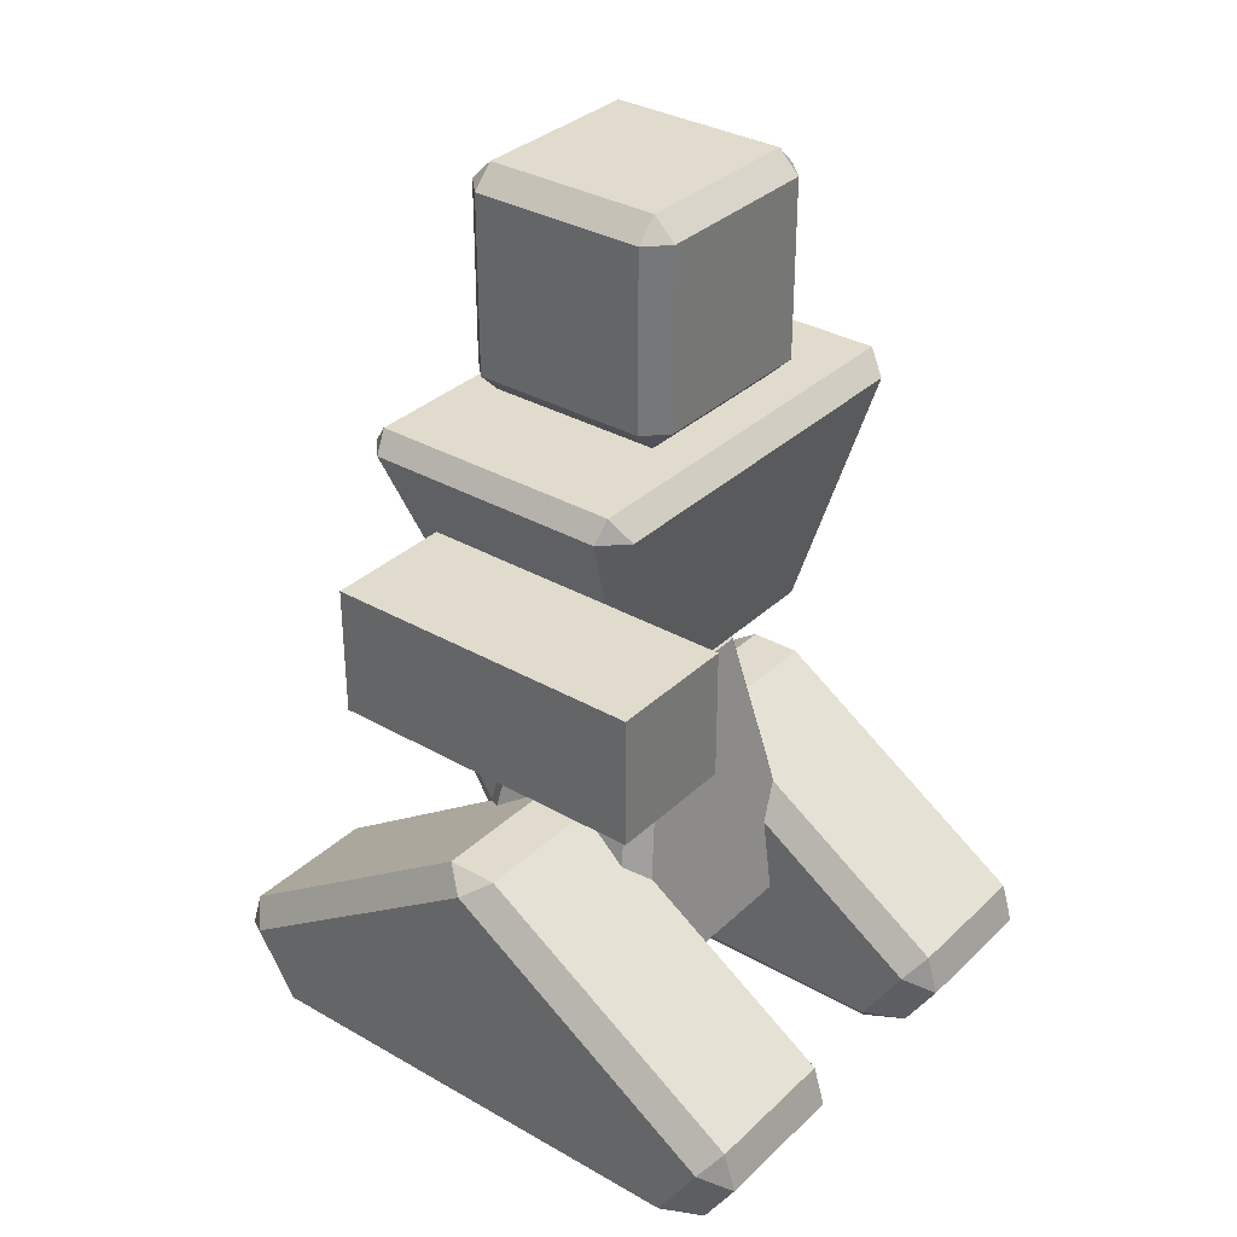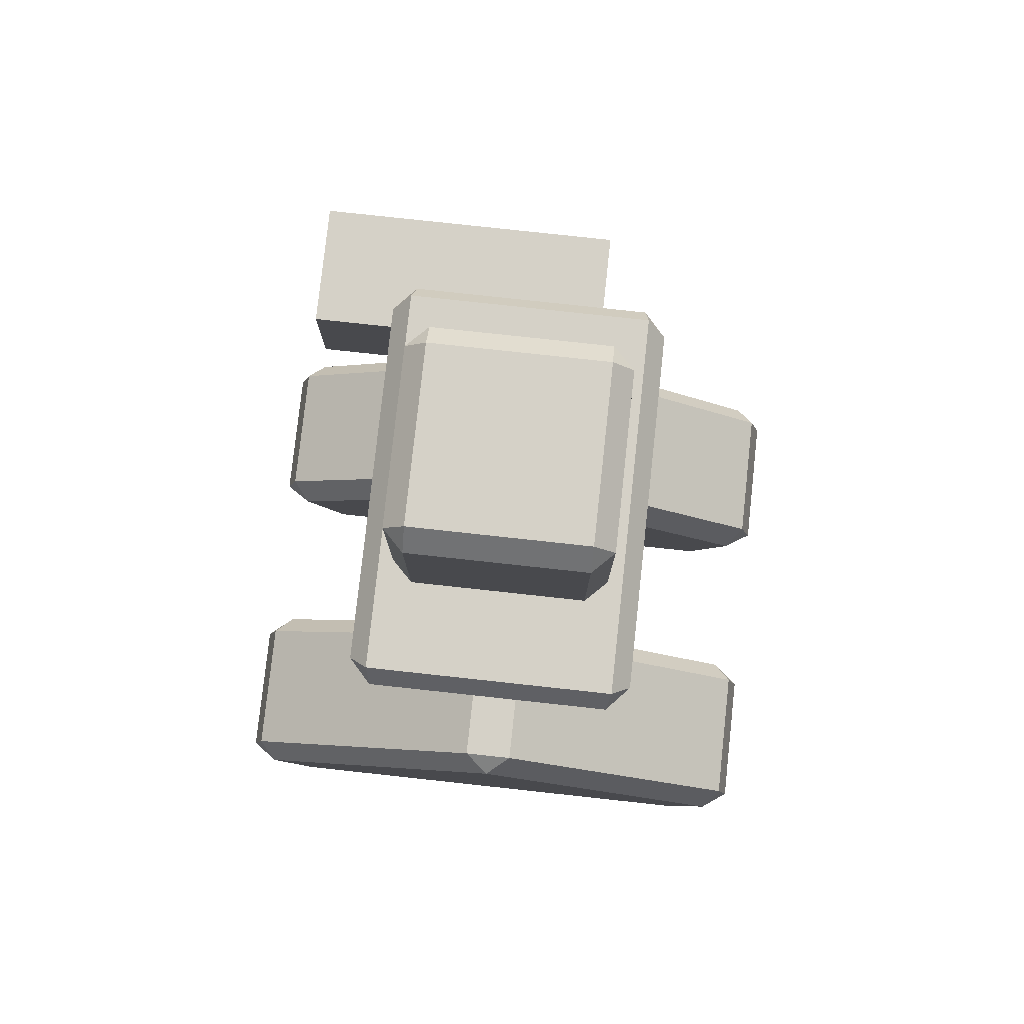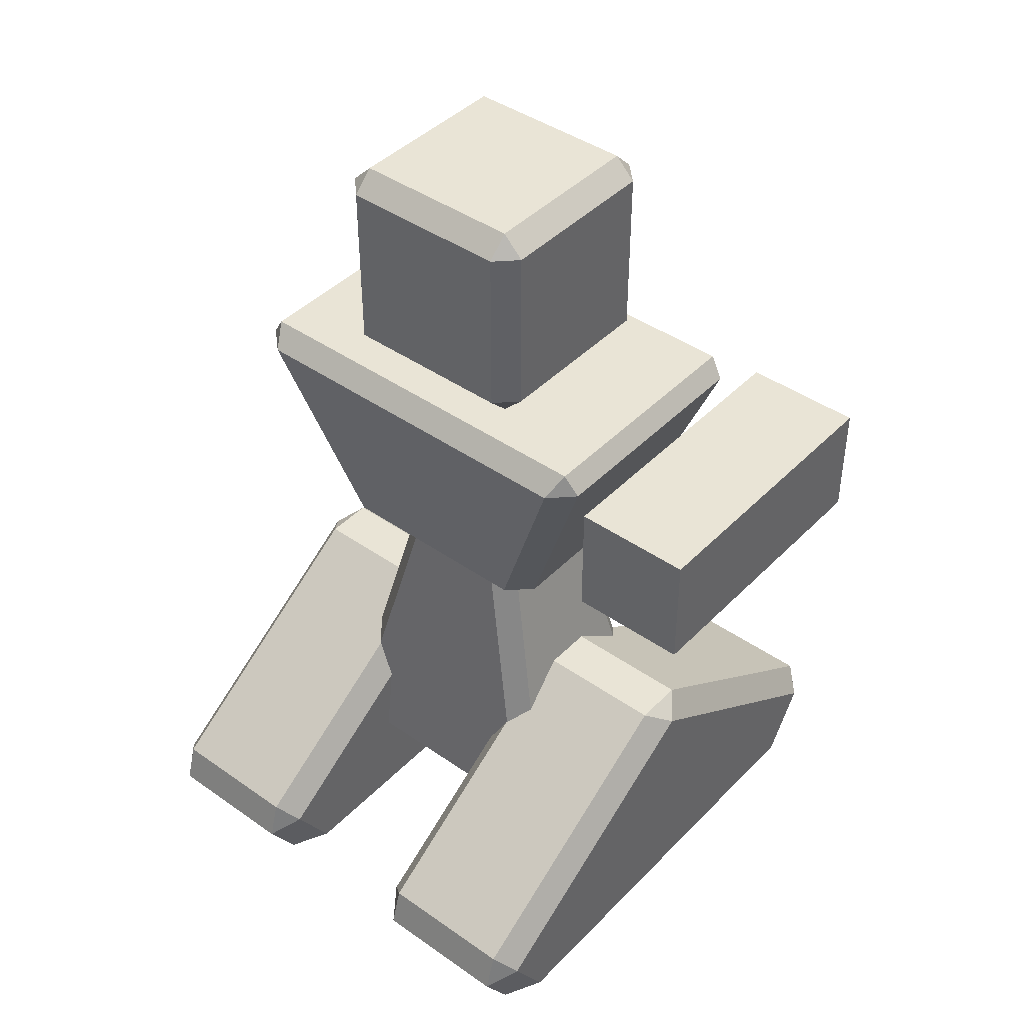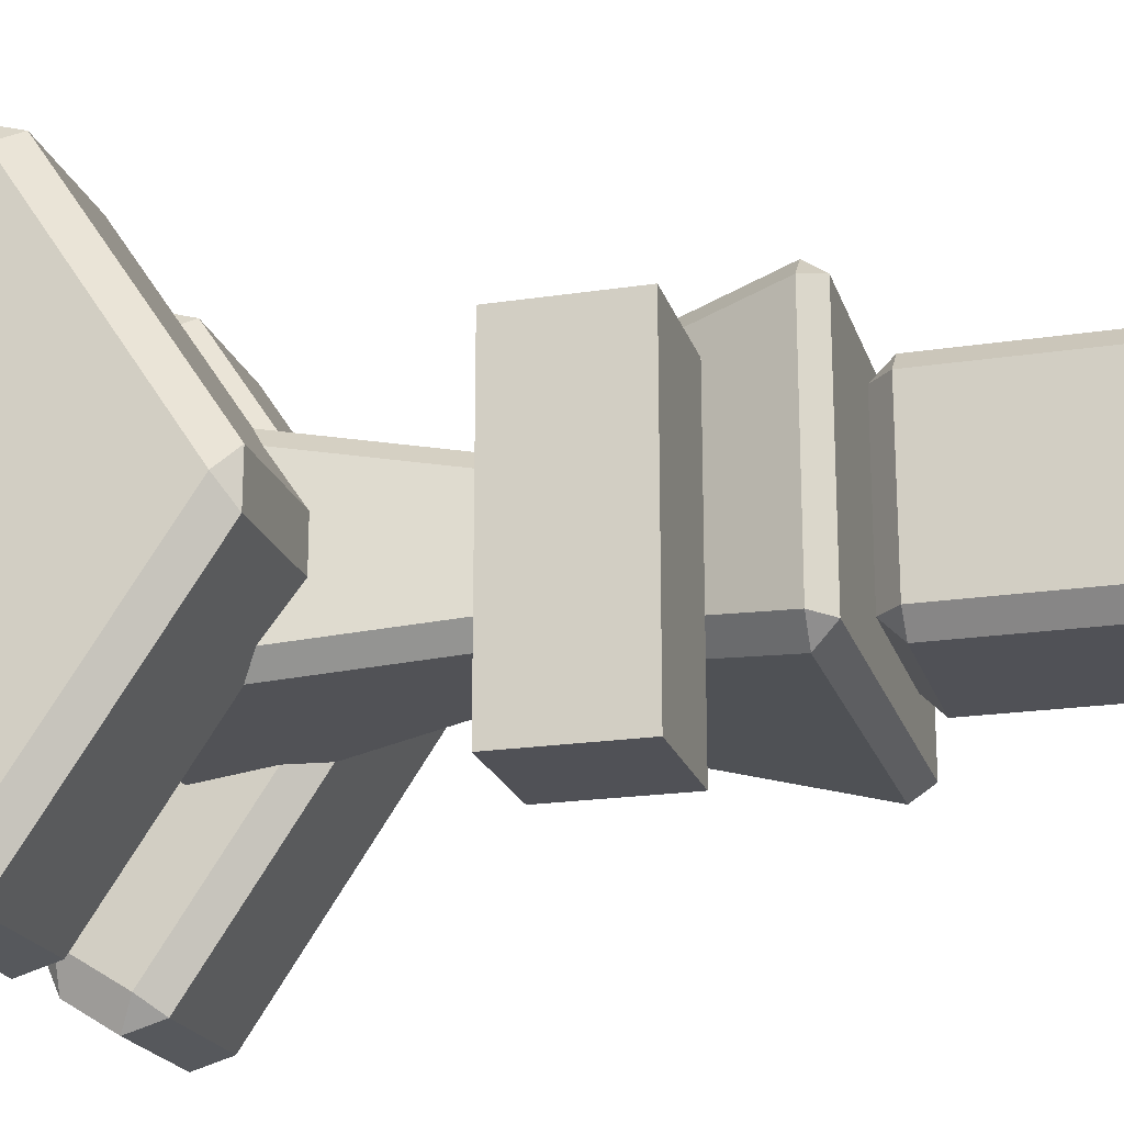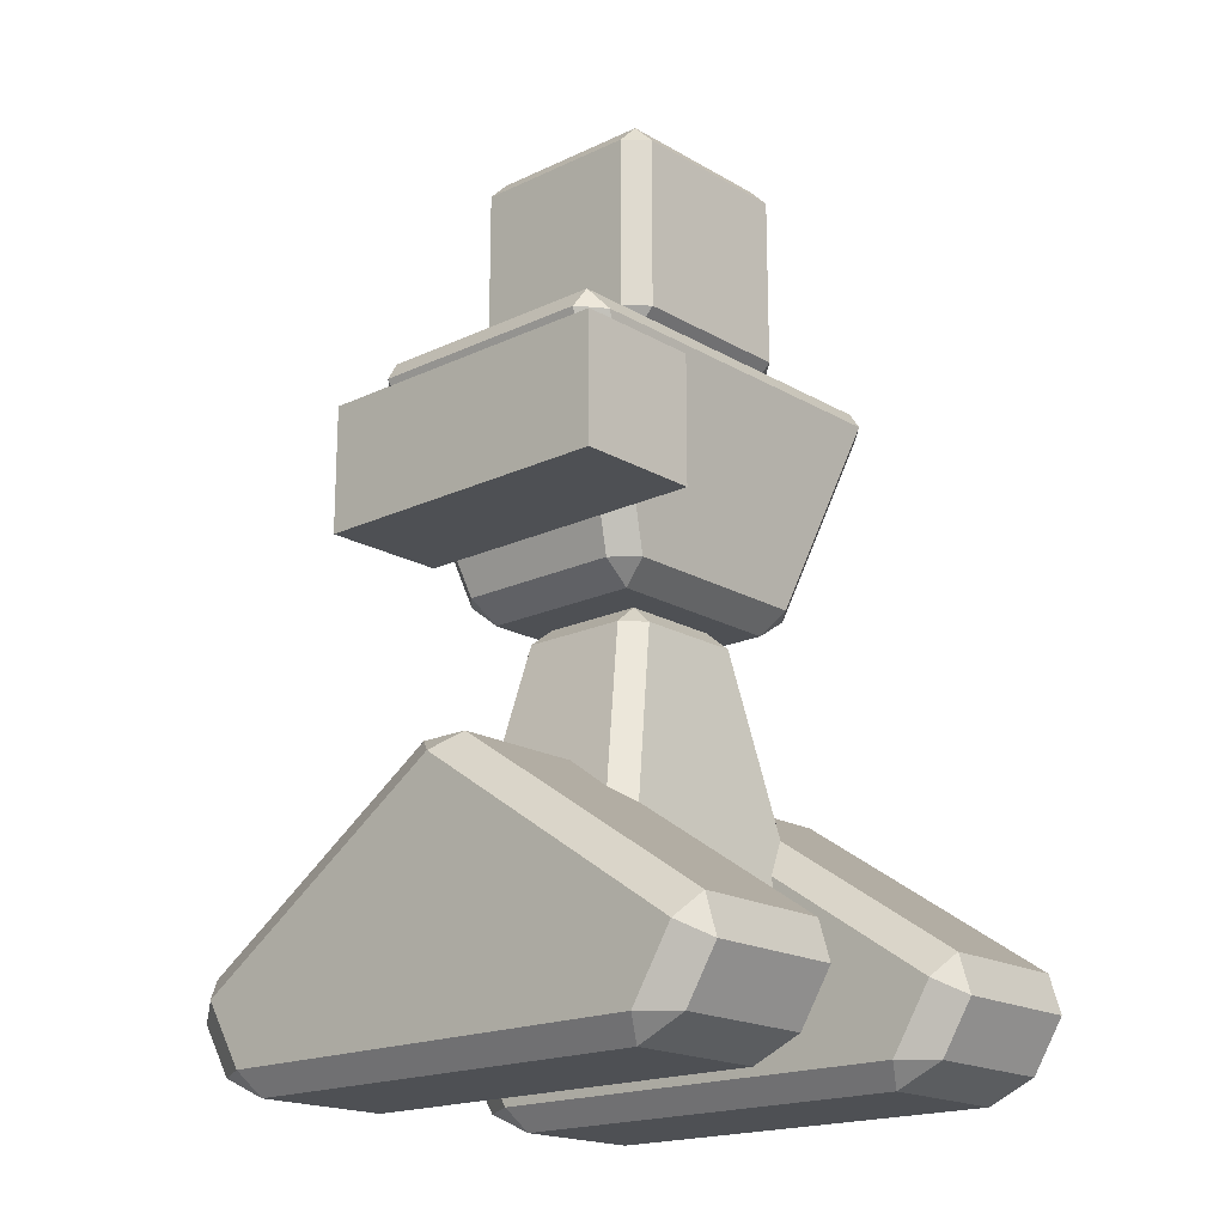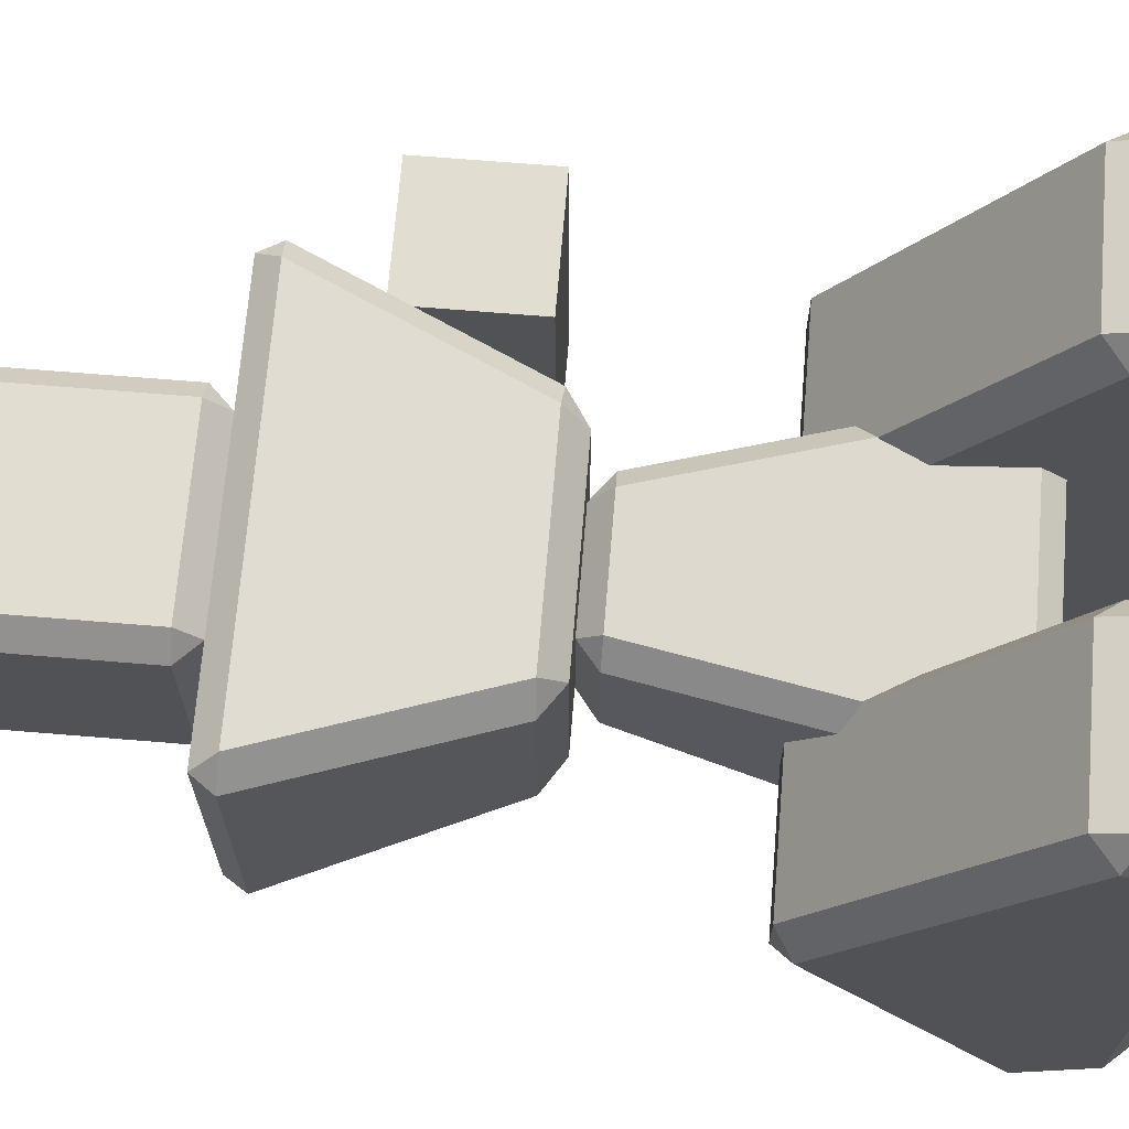
<metadata>
{"format":"obj","ext":"obj","renderer":"f3d","projection":"perspective","resolution":1024,"background":"white","views":[{"elev":33.3,"azim":128.2,"up":"+Y"},{"elev":79.2,"azim":-83.8,"up":"+Y"},{"elev":42.6,"azim":39.9,"up":"+Y"},{"elev":-20.4,"azim":105.5,"up":"+Z"},{"elev":-18.5,"azim":132.1,"up":"+Y"},{"elev":68.6,"azim":-85.3,"up":"+Z"}]}
</metadata>
<code>
o Waist_
v -0.2498 1.376 -0.1775
v -0.1695 1.439 -0.1695
v -0.183 1.375 -0.2435
v -0.4267 0.3481 -0.3163
v -0.477 0.4116 -0.3072
v -0.4097 0.4128 -0.3728
v 0.183 1.375 -0.2435
v 0.1695 1.439 -0.1695
v 0.2498 1.376 -0.1775
v 0.4097 0.4128 -0.3728
v 0.477 0.4116 -0.3072
v 0.4267 0.3481 -0.3163
v -0.2498 1.376 0.1775
v -0.183 1.375 0.2435
v -0.1695 1.439 0.1695
v -0.4097 0.4128 0.3728
v -0.477 0.4116 0.3072
v -0.4267 0.3481 0.3163
v 0.183 1.375 0.2435
v 0.2498 1.376 0.1775
v 0.1695 1.439 0.1695
v 0.4267 0.3481 0.3163
v 0.477 0.4116 0.3072
v 0.4097 0.4128 0.3728
f 4 22 18
f 19 16 24
f 9 23 11
f 15 8 2
f 6 7 10
f 1 2 3
f 4 5 6
f 7 8 9
f 10 11 12
f 13 14 15
f 16 17 18
f 19 20 21
f 22 23 24
f 22 16 18
f 4 17 5
f 6 1 3
f 20 24 23
f 9 10 7
f 13 16 14
f 21 9 8
f 8 3 2
f 12 23 22
f 15 19 21
f 2 13 15
f 4 10 12
f 13 5 17
f 4 12 22
f 19 14 16
f 9 20 23
f 15 21 8
f 6 3 7
f 22 24 16
f 4 18 17
f 6 5 1
f 20 19 24
f 9 11 10
f 13 17 16
f 21 20 9
f 8 7 3
f 12 11 23
f 15 14 19
f 2 1 13
f 4 6 10
f 13 1 5
o Body
v 0.3117 1.442 0.268
v 0.4112 1.51 0.2784
v 0.3348 1.514 0.3526
v 0.6791 2.184 0.3905
v 0.6333 2.251 0.4026
v 0.5994 2.18 0.4634
v -0.3117 1.442 0.268
v -0.3348 1.514 0.3526
v -0.4112 1.51 0.2784
v -0.6333 2.251 0.4026
v -0.6791 2.184 0.3905
v -0.5994 2.18 0.4634
v 0.3117 1.442 -0.268
v 0.3348 1.514 -0.3526
v 0.4112 1.51 -0.2784
v 0.6333 2.251 -0.4026
v 0.6791 2.184 -0.3905
v 0.5994 2.18 -0.4634
v -0.3117 1.442 -0.268
v -0.4112 1.51 -0.2784
v -0.3348 1.514 -0.3526
v -0.6333 2.251 -0.4026
v -0.5994 2.18 -0.4634
v -0.6791 2.184 -0.3905
f 41 26 39
f 47 38 45
f 34 40 46
f 30 32 27
f 35 44 33
f 25 26 27
f 28 29 30
f 31 32 33
f 34 35 36
f 37 38 39
f 40 41 42
f 43 44 45
f 46 47 48
f 31 27 32
f 26 30 27
f 34 30 29
f 33 36 35
f 31 44 43
f 46 35 34
f 47 44 48
f 37 45 38
f 40 47 46
f 39 42 41
f 37 26 25
f 29 41 40
f 43 25 31
f 41 28 26
f 47 42 38
f 34 29 40
f 30 36 32
f 35 48 44
f 31 25 27
f 26 28 30
f 34 36 30
f 33 32 36
f 31 33 44
f 46 48 35
f 47 45 44
f 37 43 45
f 40 42 47
f 39 38 42
f 37 39 26
f 29 28 41
f 43 37 25
o Leg
v -0.3203 0.9448 -0.08274
v -0.2542 0.8897 -0
v -0.3203 0.9448 0.08274
v -0.7811 0.9448 0.08274
v -0.8472 0.8897 -0
v -0.7811 0.9448 -0.08274
v 0.3203 0.9448 -0.08274
v 0.2542 0.8897 0
v 0.3203 0.9448 0.08274
v 0.7811 0.9448 0.08274
v 0.8472 0.8897 0
v 0.7811 0.9448 -0.08274
v -0.8472 0.2944 0.8929
v -0.7811 0.3679 0.9481
v -0.7811 0.2407 0.9861
v -0.7811 0 0.7196
v -0.8472 0.07801 0.7584
v -0.7811 0.07207 0.8813
v -0.2542 0.07801 0.7584
v -0.3203 0 0.7196
v -0.3203 0.07207 0.8813
v -0.2542 0.2944 0.8929
v -0.3203 0.2407 0.9861
v -0.3203 0.3679 0.9481
v -0.8472 0.07801 -0.7584
v -0.7811 0 -0.7196
v -0.7811 0.07207 -0.8813
v -0.8472 0.2944 -0.8929
v -0.7811 0.2407 -0.9861
v -0.7811 0.3679 -0.9481
v -0.2542 0.2944 -0.8929
v -0.3203 0.3679 -0.9481
v -0.3203 0.2407 -0.9861
v -0.3203 0 -0.7196
v -0.2542 0.07801 -0.7584
v -0.3203 0.07207 -0.8813
v 0.8472 0.2944 0.8929
v 0.7811 0.3679 0.9481
v 0.7811 0.2407 0.9861
v 0.7811 0 0.7196
v 0.8472 0.07801 0.7584
v 0.7811 0.07207 0.8813
v 0.2542 0.07801 0.7584
v 0.3203 0 0.7196
v 0.3203 0.07207 0.8813
v 0.2542 0.2944 0.8929
v 0.3203 0.2407 0.9861
v 0.3203 0.3679 0.9481
v 0.8472 0.07801 -0.7584
v 0.7811 0 -0.7196
v 0.7811 0.07207 -0.8813
v 0.8472 0.2944 -0.8929
v 0.7811 0.2407 -0.9861
v 0.7811 0.3679 -0.9481
v 0.2542 0.2944 -0.8929
v 0.3203 0.3679 -0.9481
v 0.3203 0.2407 -0.9861
v 0.3203 0 -0.7196
v 0.2542 0.07801 -0.7584
v 0.3203 0.07207 -0.8813
f 54 49 80
f 101 99 108
f 76 65 61
f 57 96 86
f 70 83 79
f 104 55 60
f 89 100 59
f 66 69 71
f 107 94 56
f 82 68 64
f 95 93 90
f 88 92 106
f 84 75 77
f 49 51 50
f 52 54 53
f 55 56 57
f 58 59 60
f 61 63 62
f 64 66 65
f 67 69 68
f 70 72 71
f 73 75 74
f 76 78 77
f 79 81 80
f 82 84 83
f 85 86 87
f 88 89 90
f 91 92 93
f 94 95 96
f 97 98 99
f 100 101 102
f 103 104 105
f 106 107 108
f 52 51 49
f 55 57 58
f 70 71 69
f 64 68 69
f 61 65 66
f 72 62 63
f 73 76 77
f 82 74 75
f 83 84 81
f 78 80 81
f 94 91 93
f 93 92 88
f 90 89 85
f 87 86 96
f 101 100 97
f 99 98 106
f 108 107 103
f 105 104 102
f 83 67 68
f 65 73 74
f 78 76 53
f 62 52 53
f 50 51 72
f 80 49 50
f 92 91 107
f 98 97 89
f 102 60 59
f 59 58 86
f 56 94 96
f 56 55 104
f 62 72 51
f 54 80 78
f 101 108 105
f 65 76 73
f 76 61 53
f 57 86 58
f 83 70 67
f 70 79 50
f 104 60 102
f 100 89 97
f 89 59 85
f 66 71 63
f 94 107 91
f 107 56 103
f 82 64 74
f 95 90 87
f 88 106 98
f 84 77 81
f 52 49 54
f 55 58 60
f 70 69 67
f 64 69 66
f 61 66 63
f 72 63 71
f 73 77 75
f 82 75 84
f 83 81 79
f 78 81 77
f 94 93 95
f 93 88 90
f 90 85 87
f 87 96 95
f 101 97 99
f 99 106 108
f 108 103 105
f 105 102 101
f 83 68 82
f 65 74 64
f 78 53 54
f 62 53 61
f 50 72 70
f 80 50 79
f 92 107 106
f 98 89 88
f 102 59 100
f 59 86 85
f 56 96 57
f 56 104 103
f 62 51 52
o 立方体
v 0.2825 2.268 0.2825
v 0.3506 2.336 0.2825
v 0.2825 2.336 0.3506
v 0.3506 2.901 0.2825
v 0.2825 2.969 0.2825
v 0.2825 2.901 0.3506
v -0.2825 2.268 0.2825
v -0.2825 2.336 0.3506
v -0.3506 2.336 0.2825
v -0.2825 2.969 0.2825
v -0.3506 2.901 0.2825
v -0.2825 2.901 0.3506
v 0.2825 2.268 -0.2825
v 0.2825 2.336 -0.3506
v 0.3506 2.336 -0.2825
v 0.2825 2.969 -0.2825
v 0.3506 2.901 -0.2825
v 0.2825 2.901 -0.3506
v -0.2825 2.268 -0.2825
v -0.3506 2.336 -0.2825
v -0.2825 2.336 -0.3506
v -0.2825 2.969 -0.2825
v -0.2825 2.901 -0.3506
v -0.3506 2.901 -0.2825
f 125 110 123
f 131 122 129
f 118 124 130
f 114 116 111
f 119 128 117
f 109 110 111
f 112 113 114
f 115 116 117
f 118 119 120
f 121 122 123
f 124 125 126
f 127 128 129
f 130 131 132
f 109 116 115
f 112 111 110
f 118 114 113
f 117 120 119
f 115 128 127
f 130 119 118
f 129 132 131
f 127 122 121
f 124 131 130
f 123 126 125
f 121 110 109
f 113 125 124
f 127 109 115
f 125 112 110
f 131 126 122
f 118 113 124
f 114 120 116
f 119 132 128
f 109 111 116
f 112 114 111
f 118 120 114
f 117 116 120
f 115 117 128
f 130 132 119
f 129 128 132
f 127 129 122
f 124 126 131
f 123 122 126
f 121 123 110
f 113 112 125
f 127 121 109
o 立方体.001
v 0.6 1.55 0.25
v 0.6 1.95 0.25
v 0.6 1.55 -0.75
v 0.6 1.95 -0.75
v 1 1.55 0.25
v 1 1.95 0.25
v 1 1.55 -0.75
v 1 1.95 -0.75
f 134 135 133
f 136 139 135
f 140 137 139
f 138 133 137
f 139 133 135
f 136 138 140
f 134 136 135
f 136 140 139
f 140 138 137
f 138 134 133
f 139 137 133
f 136 134 138

</code>
